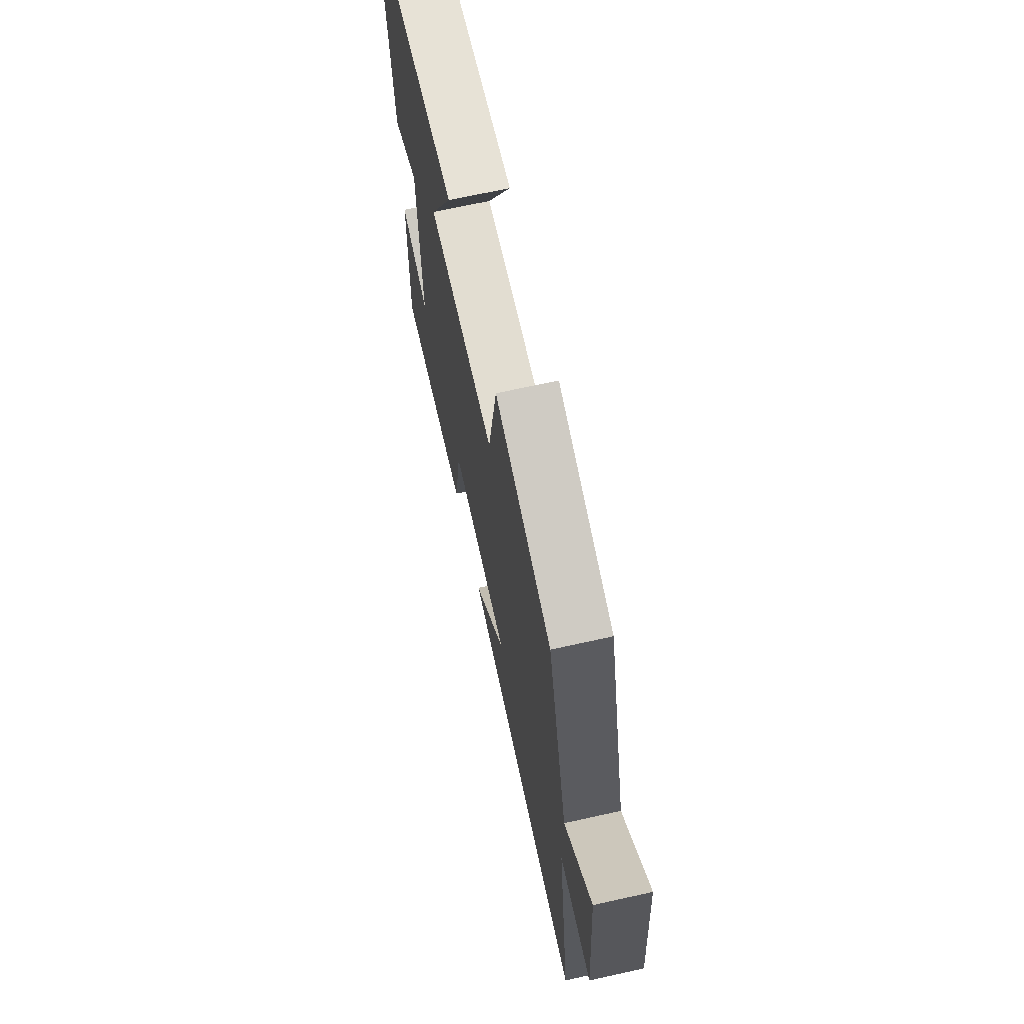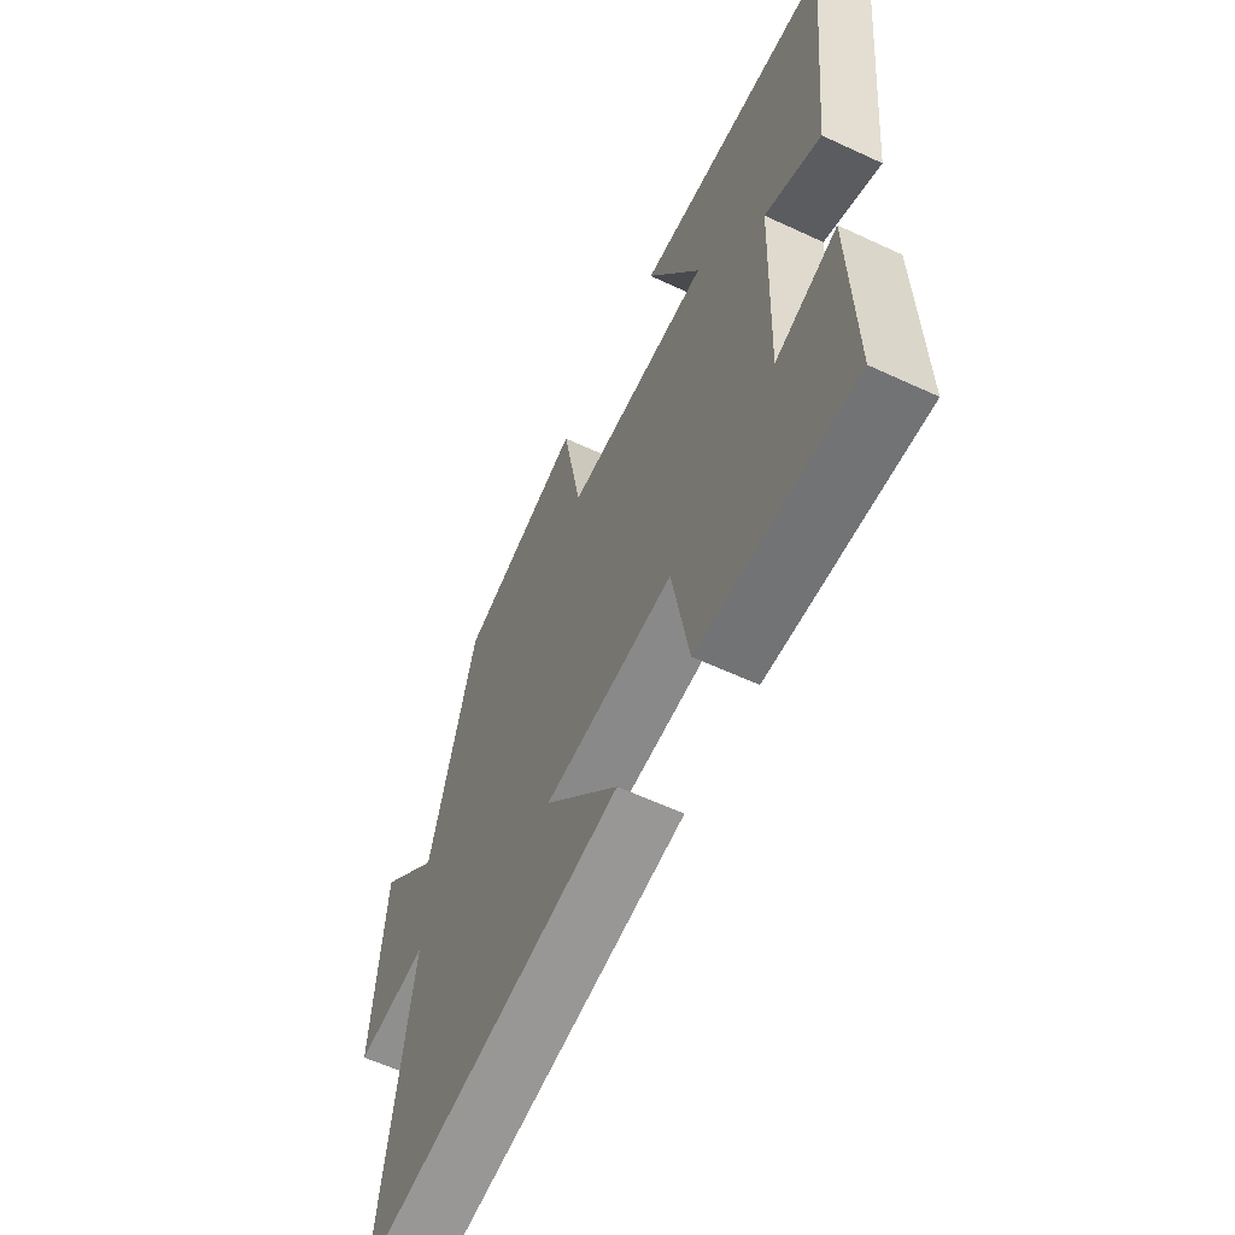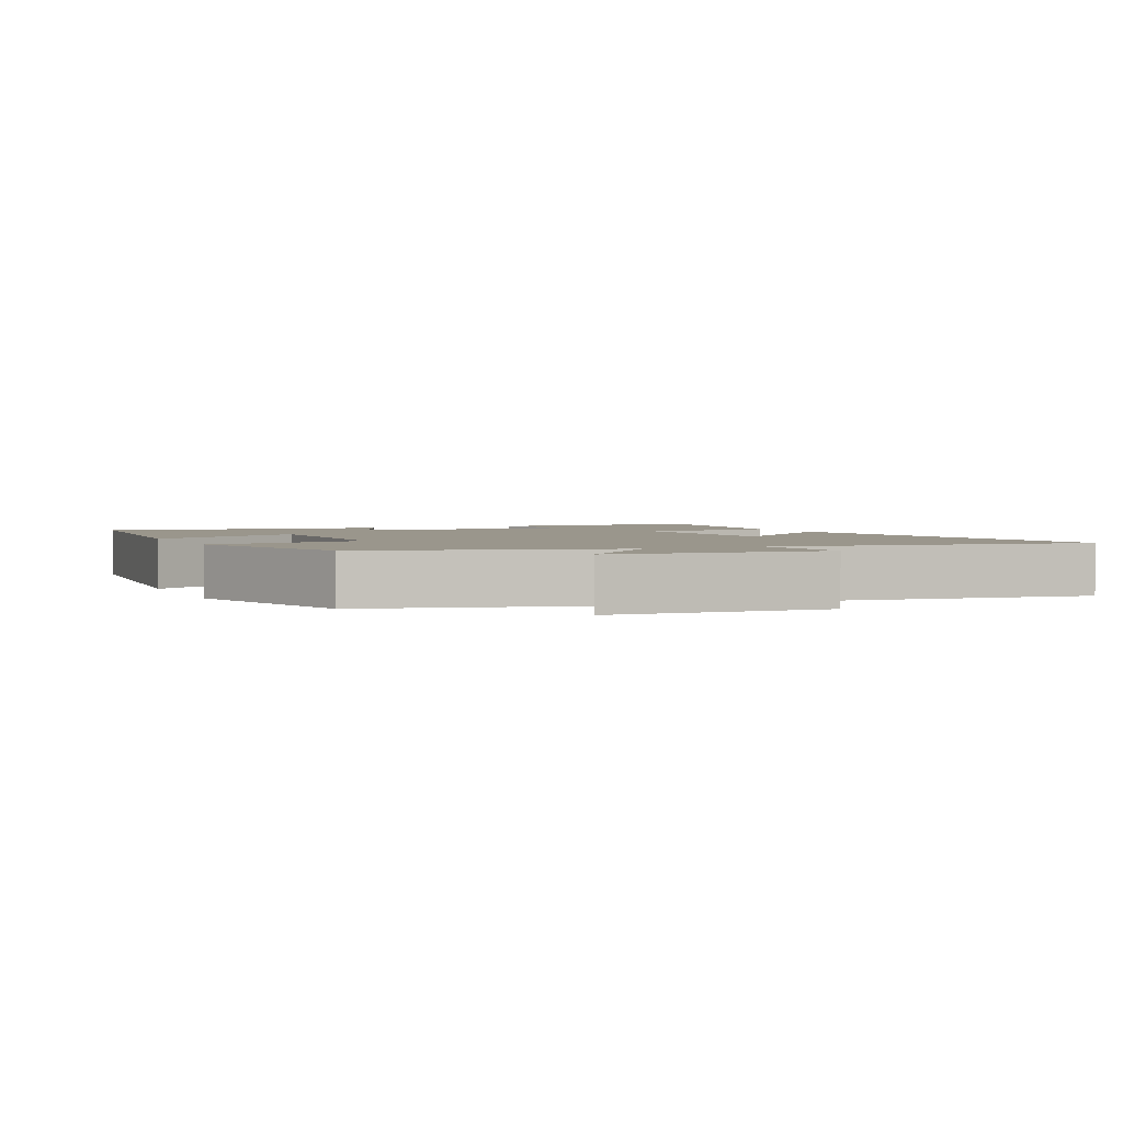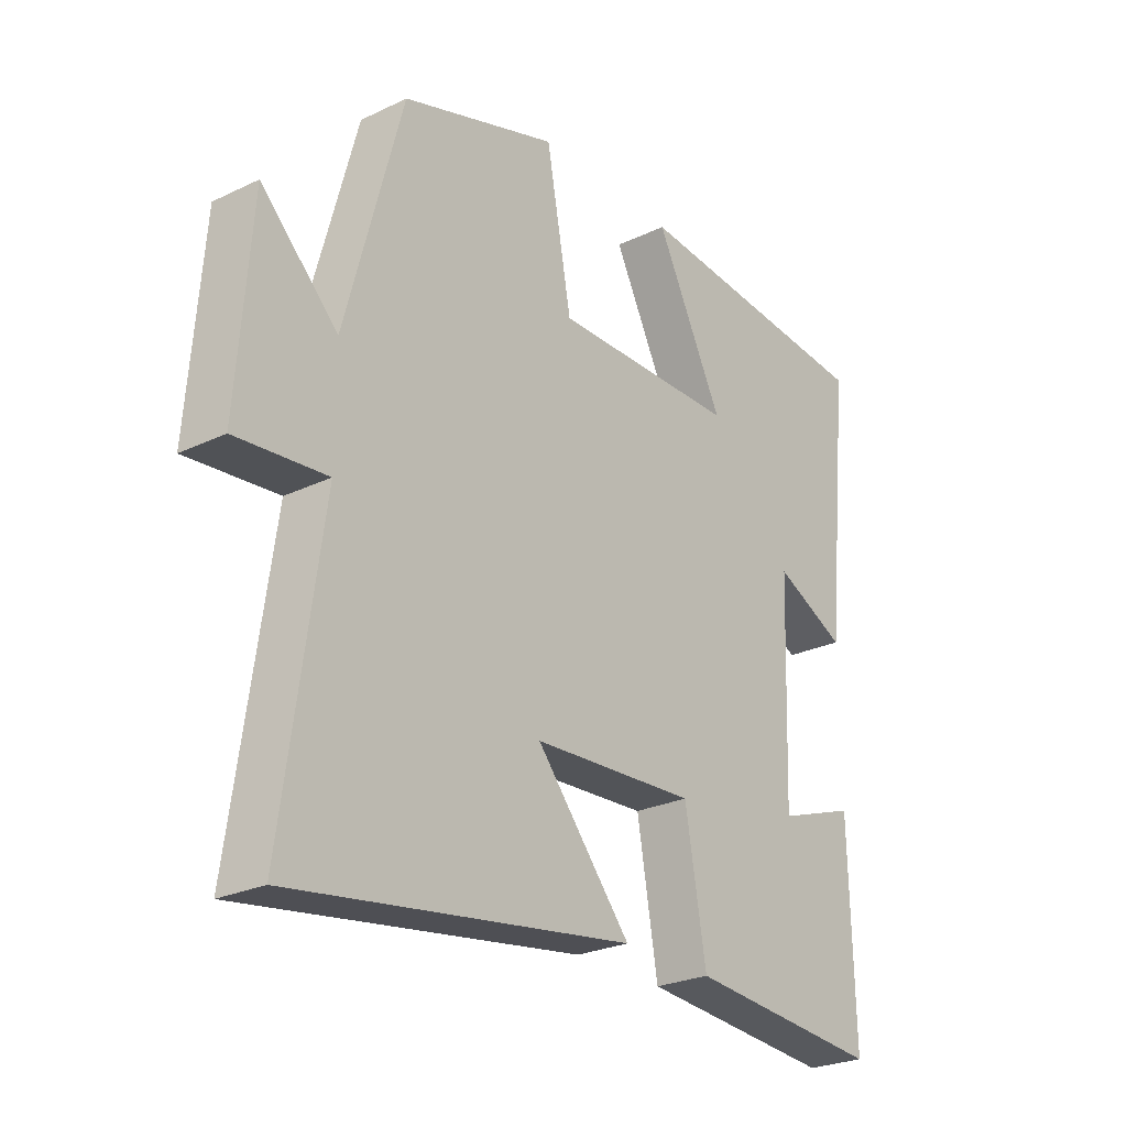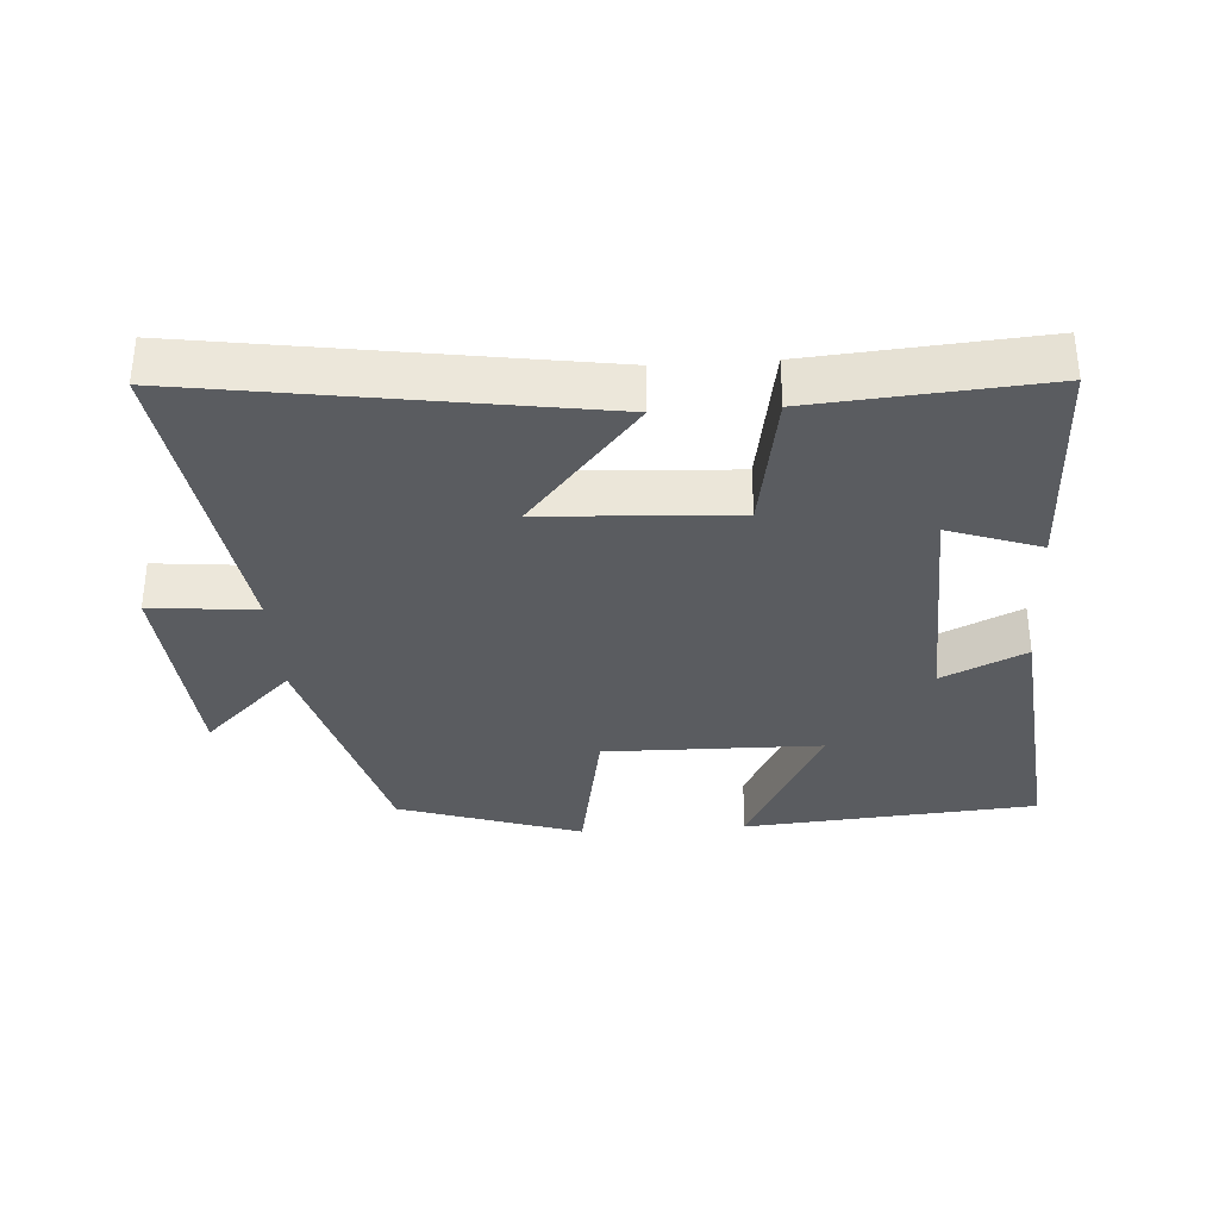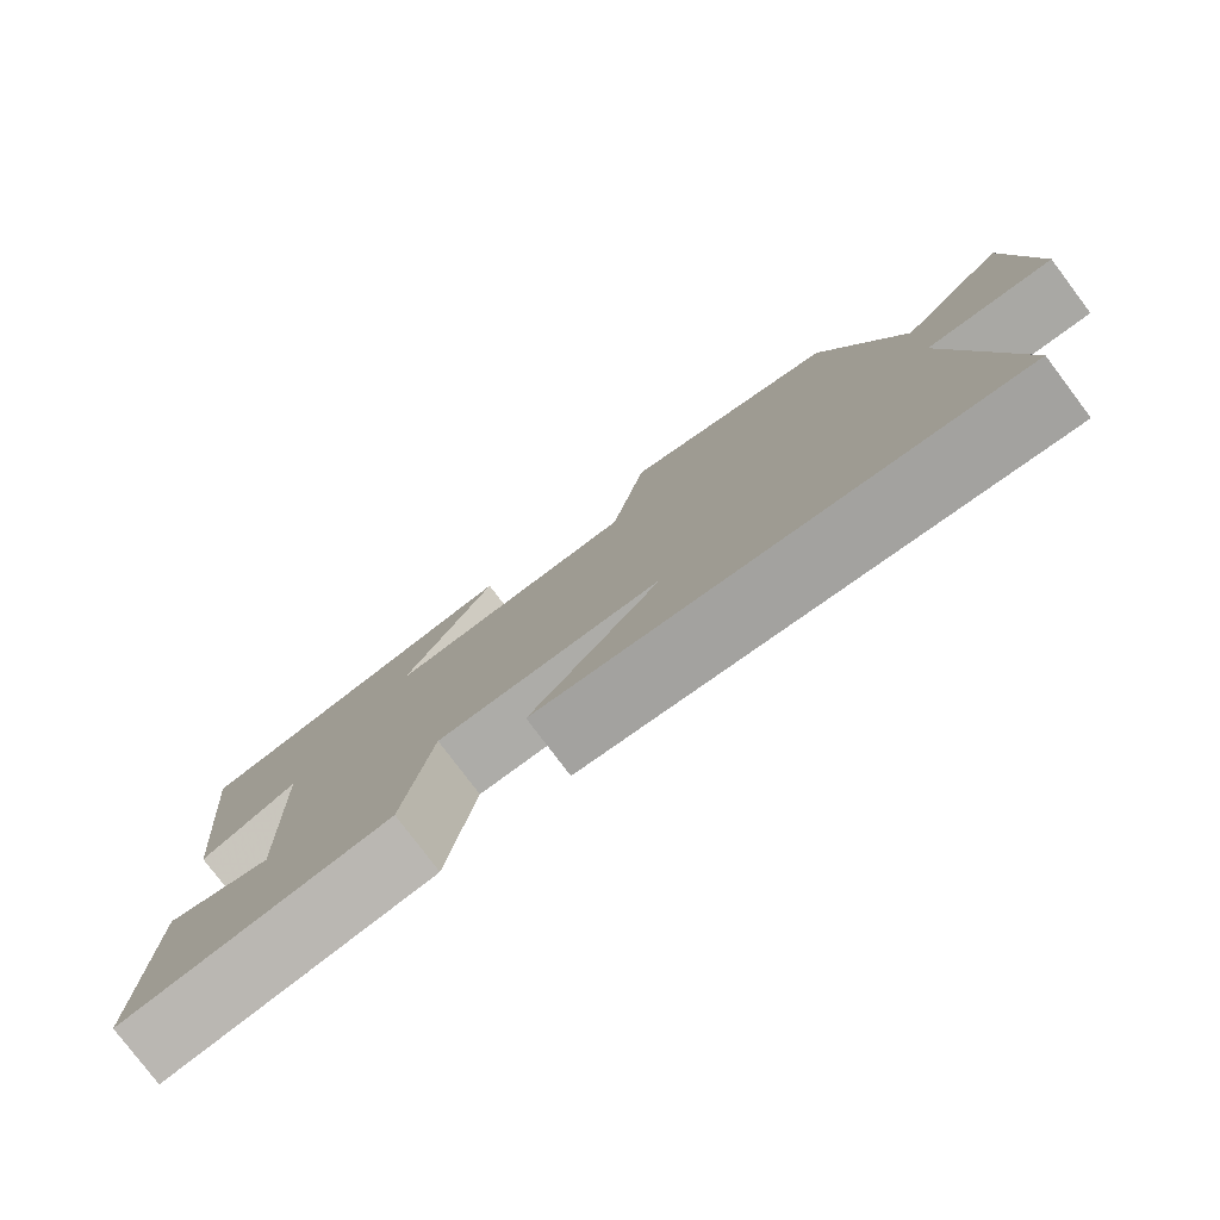
<metadata>
{"format":"obj","ext":"obj","renderer":"f3d","projection":"perspective","resolution":1024,"background":"white","views":[{"elev":67.9,"azim":77.4,"up":"+Z"},{"elev":-60.1,"azim":-115.5,"up":"+Z"},{"elev":2.5,"azim":65.5,"up":"+Y"},{"elev":-25.7,"azim":127.4,"up":"+Z"},{"elev":-33.8,"azim":-176.3,"up":"+Y"},{"elev":-79.1,"azim":37.0,"up":"+Z"}]}
</metadata>
<code>
v 0.566 0.07 -0.588
v -0.016 0.07 -0.5
v 0.146 0.07 -0.307
v -0.136 0.07 -0.291
v -0.172 0.07 -0.5
v -0.508 0.07 -0.527
v -0.5 0.07 -0.199
v -0.365 0.07 -0.246
v -0.377 0.07 0.1
v -0.5 0.07 0.041
v -0.543 0.07 0.464
v -0.111 0.07 0.5
v -0.228 0.07 0.269
v 0.09 0.07 0.265
v 0.133 0.07 0.5
v 0.402 0.07 0.412
v 0.5 0.07 0.048
v 0.632 0.07 0.177
v 0.656 0.07 -0.139
v 0.5 0.07 -0.124
v 0.566 0 -0.588
v -0.016 0 -0.5
v 0.146 0 -0.307
v -0.136 0 -0.291
v -0.172 0 -0.5
v -0.508 0 -0.527
v -0.5 0 -0.199
v -0.365 0 -0.246
v -0.377 0 0.1
v -0.5 0 0.041
v -0.543 0 0.464
v -0.111 0 0.5
v -0.228 0 0.269
v 0.09 0 0.265
v 0.133 0 0.5
v 0.402 0 0.412
v 0.5 0 0.048
v 0.632 0 0.177
v 0.656 0 -0.139
v 0.5 0 -0.124
f 17 18 19 20
f 15 16 17 20
f 14 15 20 1
f 13 14 1
f 10 11 12 13
f 9 10 13
f 8 9 13
f 5 6 7 8
f 4 5 8 13
f 3 4 13
f 1 2 3
f 1 3 13
f 40 39 38 37
f 40 37 36 35
f 21 40 35 34
f 21 34 33
f 33 32 31 30
f 33 30 29
f 33 29 28
f 28 27 26 25
f 33 28 25 24
f 33 24 23
f 23 22 21
f 33 23 21
f 1 21 22 2
f 2 22 23 3
f 3 23 24 4
f 4 24 25 5
f 5 25 26 6
f 6 26 27 7
f 7 27 28 8
f 8 28 29 9
f 9 29 30 10
f 10 30 31 11
f 11 31 32 12
f 12 32 33 13
f 13 33 34 14
f 14 34 35 15
f 15 35 36 16
f 16 36 37 17
f 17 37 38 18
f 18 38 39 19
f 19 39 40 20
f 20 40 21 1

</code>
